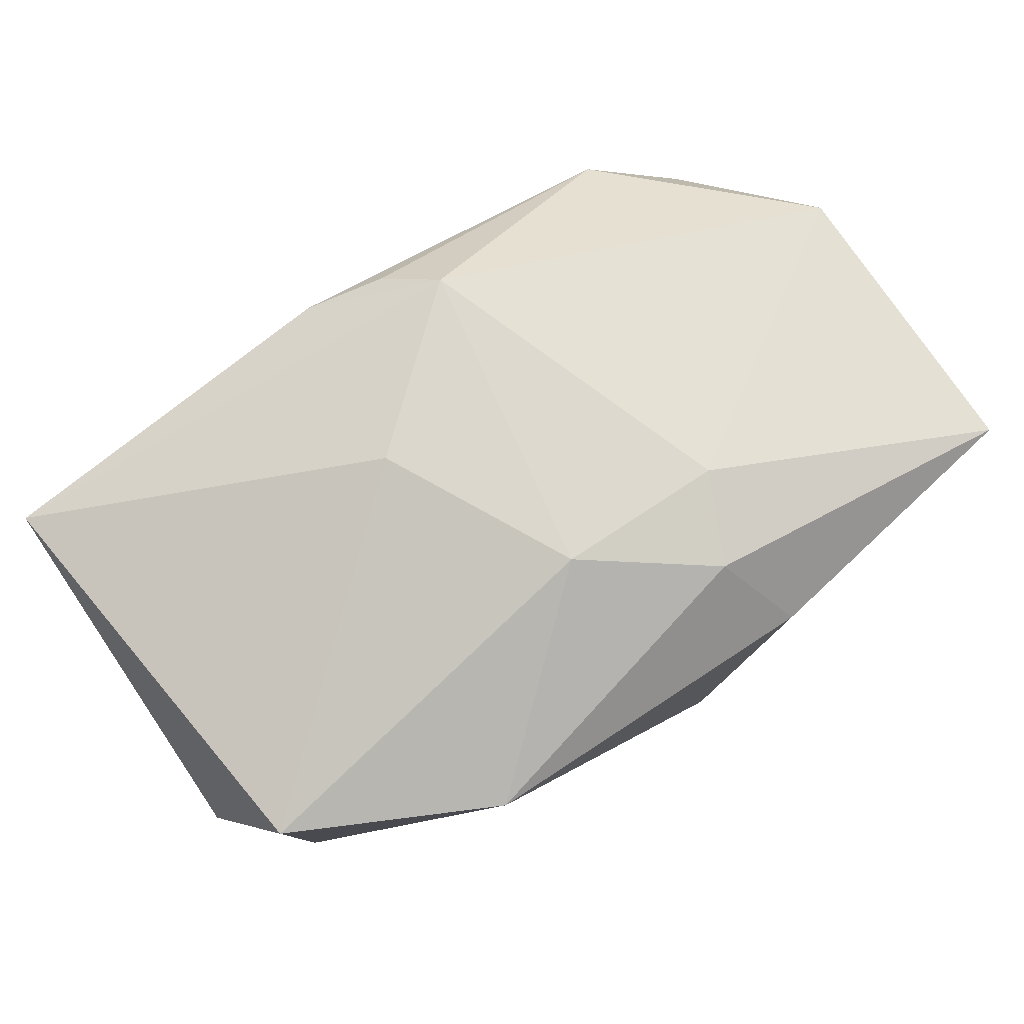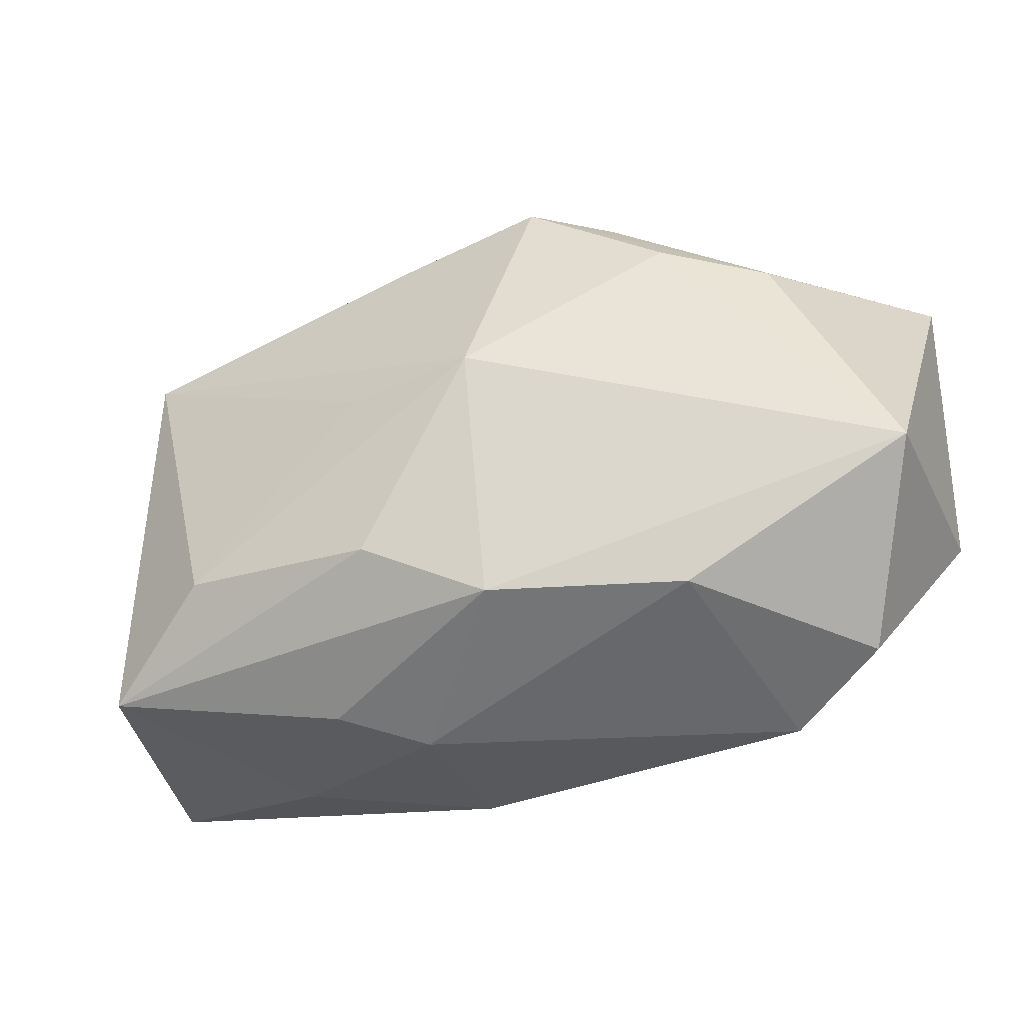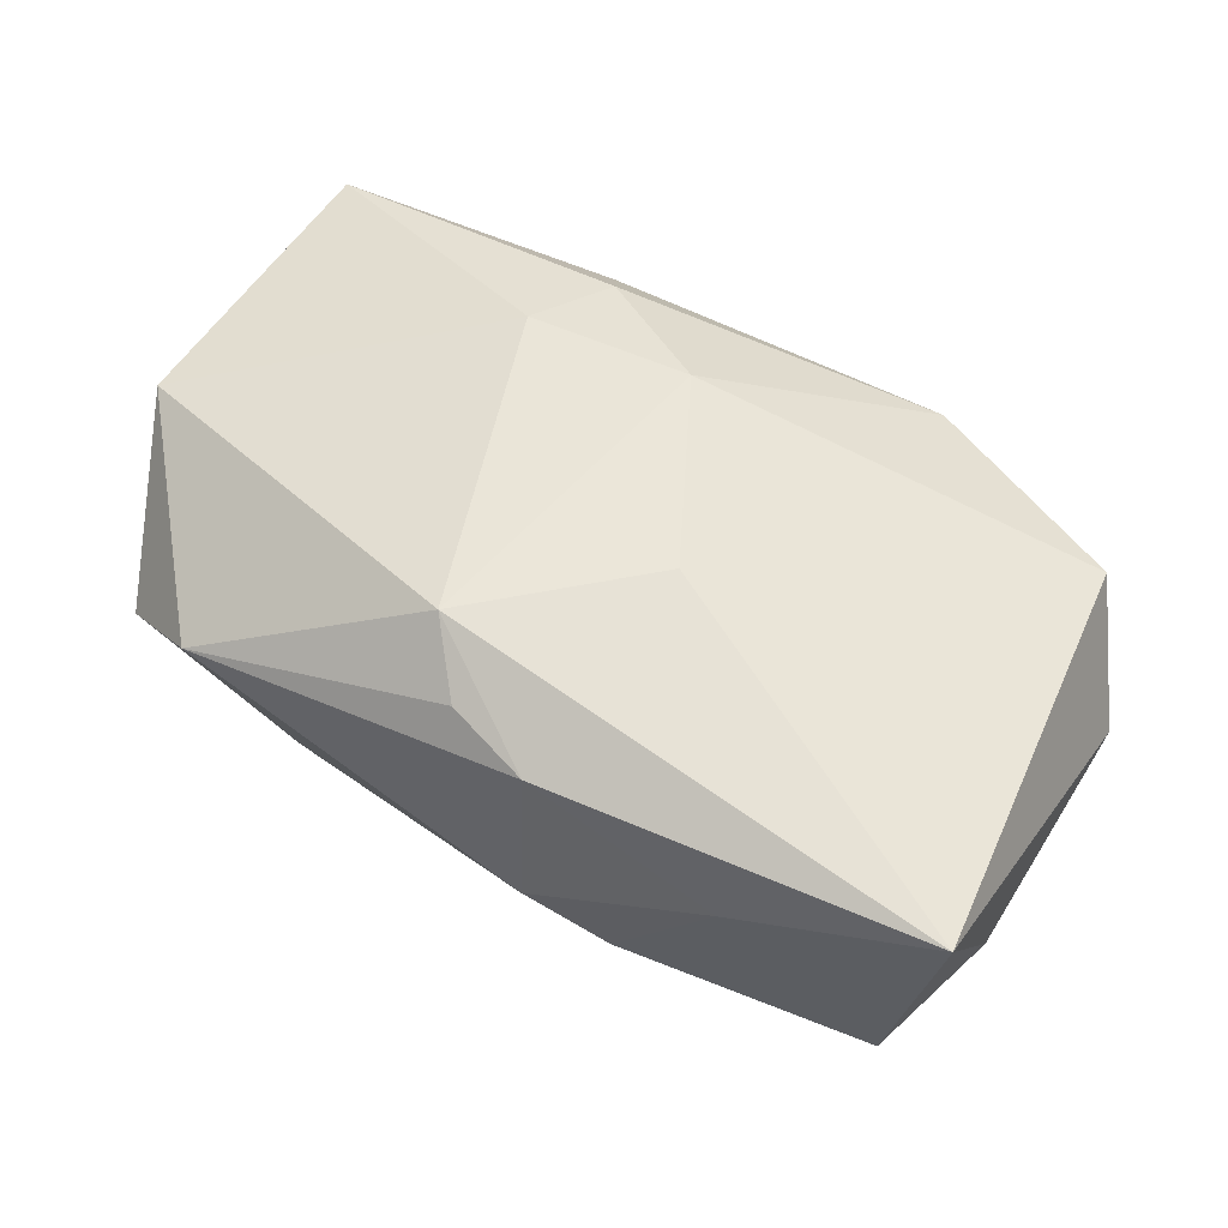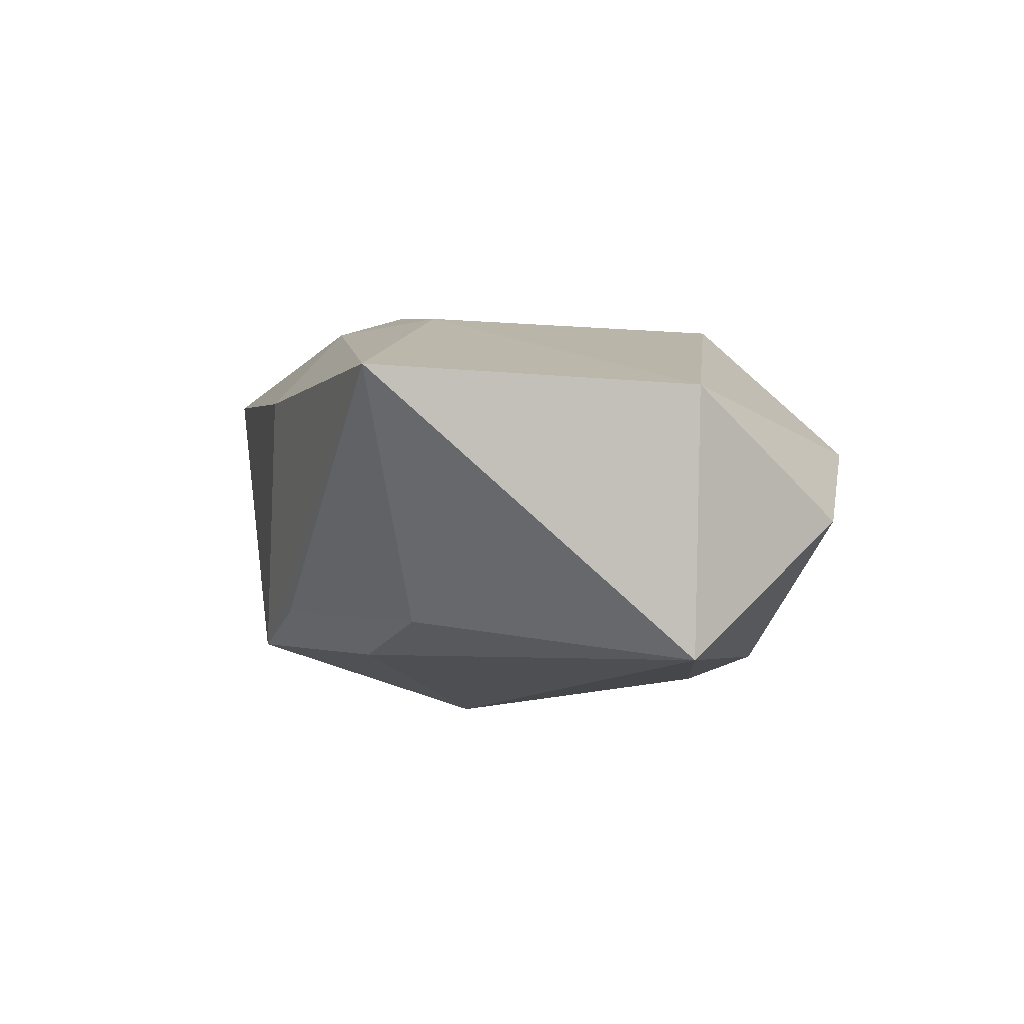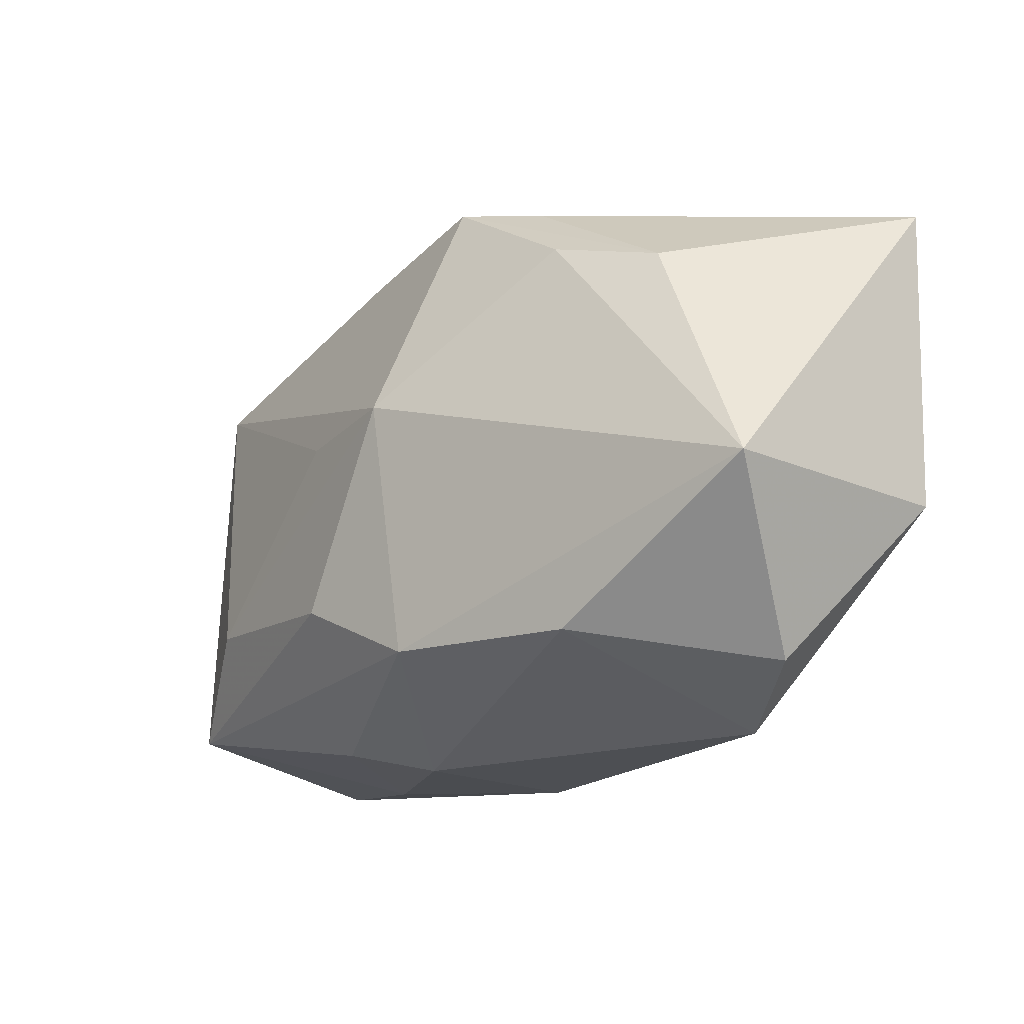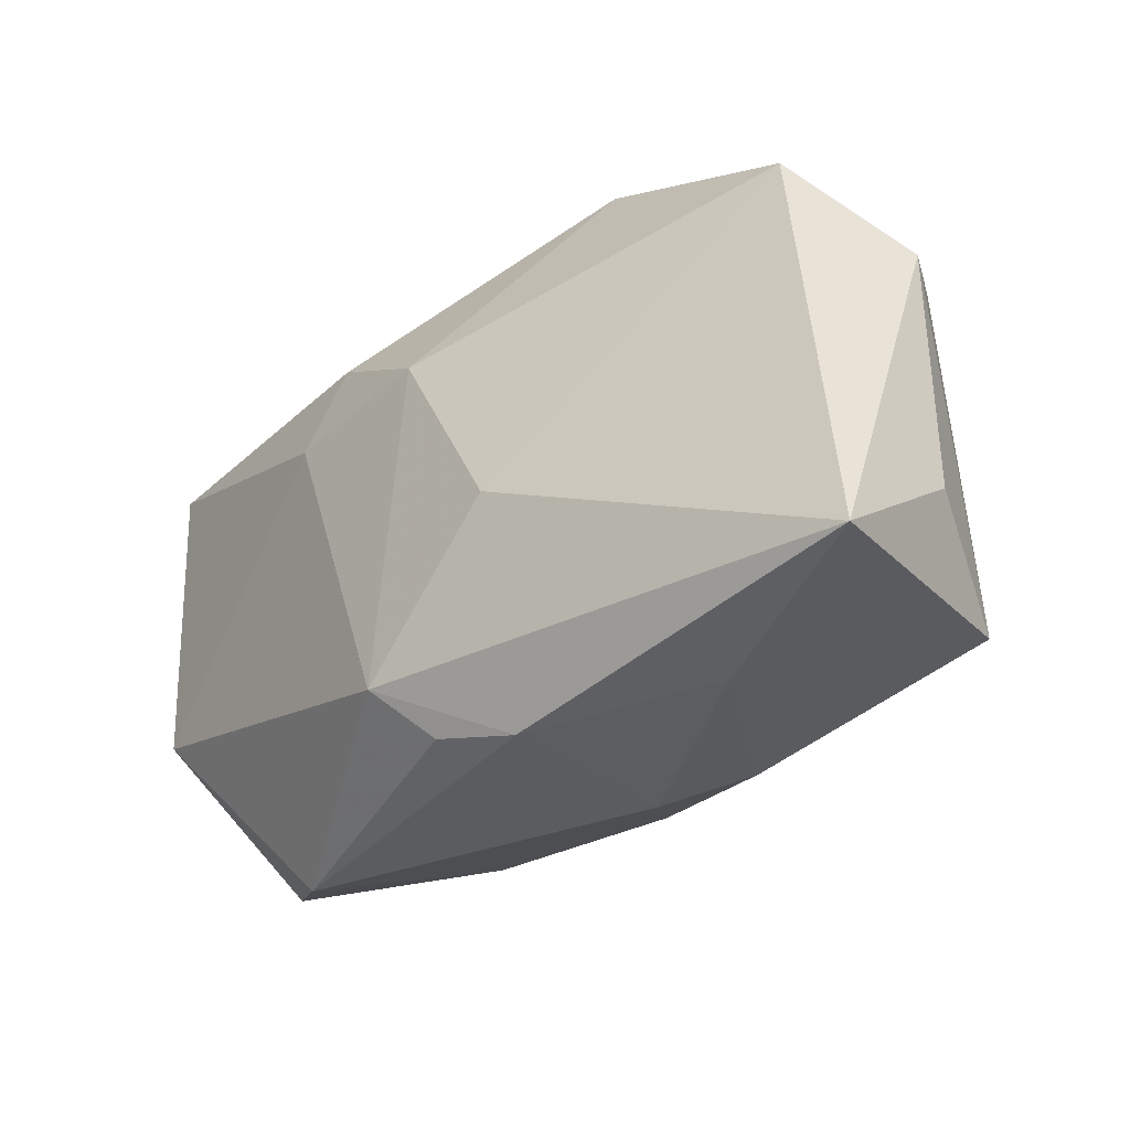
<metadata>
{"format":"obj","ext":"obj","renderer":"f3d","projection":"perspective","resolution":1024,"background":"white","views":[{"elev":75.2,"azim":146.8,"up":"+Z"},{"elev":-29.0,"azim":-157.6,"up":"+Y"},{"elev":51.2,"azim":30.6,"up":"+Z"},{"elev":2.5,"azim":-102.6,"up":"+Z"},{"elev":-16.9,"azim":-130.2,"up":"+Y"},{"elev":-34.7,"azim":46.1,"up":"+Y"}]}
</metadata>
<code>
v 0.02455 -0.01005 -0.01672
v -0.04 -0.006154 0.01073
v -0.04 -0.005777 -0.0113
v -0.01967 0.01755 -0.01256
v -0.01472 0.02511 0.009363
v -0.03966 0.02094 0.01223
v -0.000363 -0.02252 0.01261
v -0.004472 -0.01654 -0.01753
v 0.03954 -0.02134 0.01039
v -0.02514 -0.02394 0.004837
v -0.01403 0.02379 -0.009179
v 0.006787 -0.02444 0.01082
v 0.03499 0.01619 0.009379
v 0.0005257 0.01102 0.01789
v -0.007054 0.02511 -0.01281
v 0.01295 -0.02234 -0.0097
v 0.009194 -0.006067 0.01709
v -0.02862 0.01522 -0.008854
v -0.01444 0.01078 0.01708
v 0.03452 -0.01847 -0.0121
v 0.006442 -0.0113 -0.01929
v 0.03344 0.0159 -0.01098
v 0.03965 0.0101 -0.001155
v 0.02188 0.0206 -0.005663
v 0.005979 -0.0242 -0.005319
v 0.007208 0.02248 -0.01191
v -0.01091 0.01865 0.01567
v 0.008445 0.005044 -0.01783
v 0.03938 -0.01236 -0.001492
v 0.01669 0.02511 0.009233
v -0.02111 -0.01695 -0.01342
v -0.03384 -0.01992 -0.0006191
v -0.003438 0.005592 -0.02
v 0.02244 -0.02343 0.003819
v -0.00425 -0.01799 0.0165
f 15 22 33
f 14 35 17
f 17 35 9
f 9 35 12
f 19 35 14
f 21 8 33
f 14 30 27
f 27 19 14
f 6 19 27
f 13 30 14
f 14 17 13
f 13 17 9
f 9 23 13
f 22 30 13
f 13 23 22
f 6 15 11
f 5 15 6
f 30 15 5
f 6 27 5
f 5 27 30
f 24 30 22
f 7 35 10
f 10 12 7
f 7 12 35
f 33 8 3
f 33 22 28
f 26 15 30
f 30 24 26
f 22 15 26
f 26 24 22
f 31 3 8
f 9 12 34
f 8 21 20
f 20 16 8
f 22 23 20
f 9 34 20
f 20 34 16
f 6 11 18
f 18 3 6
f 18 11 15
f 10 35 2
f 6 3 2
f 2 19 6
f 35 19 2
f 32 31 10
f 3 31 32
f 10 2 32
f 32 2 3
f 25 34 12
f 16 34 25
f 25 12 10
f 10 31 25
f 8 16 25
f 25 31 8
f 22 20 1
f 1 20 21
f 1 28 22
f 1 21 33
f 33 28 1
f 29 23 9
f 9 20 29
f 29 20 23
f 4 15 33
f 4 18 15
f 33 3 4
f 3 18 4

</code>
